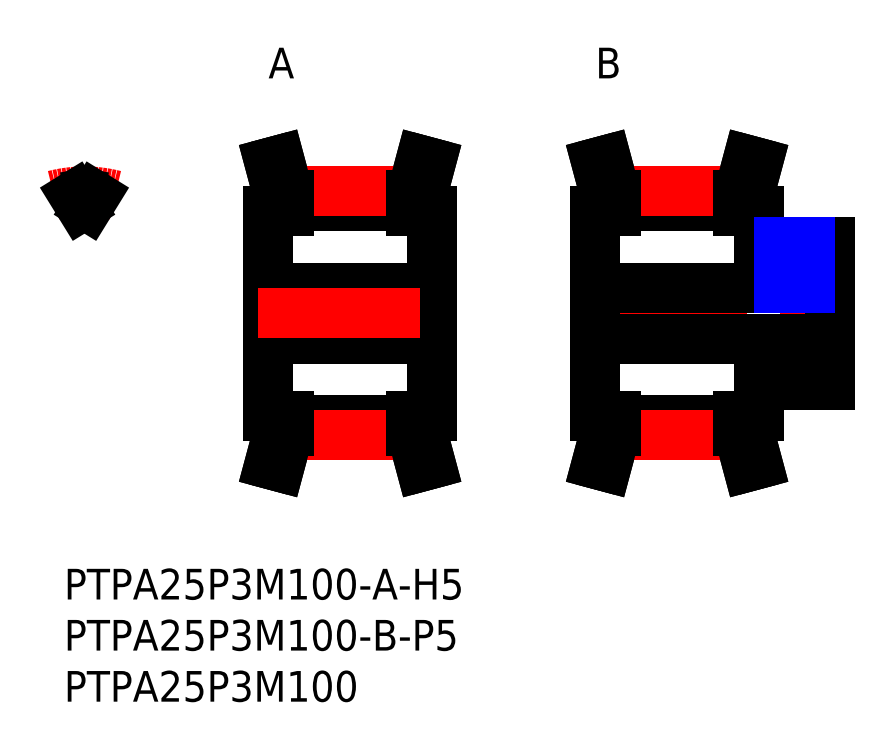
<metadata>
{"format":"dxf","ext":"dxf","renderer":"ezdxf+matplotlib","layout":"modelspace","background":"white","min_lineweight":24,"dpi":150}
</metadata>
<code>
0
SECTION
2
ENTITIES
0
INSERT
8
MSM_CONTINUOUS
2
*U99
10
0
20
0
30
0
0
INSERT
8
MSM_CONTINUOUS
2
*U100
10
0
20
0
30
0
0
INSERT
8
MSM_CONTINUOUS
2
*U101
10
0
20
0
30
0
0
INSERT
8
MSM_CONTINUOUS
2
*U102
10
0
20
0
30
0
0
LINE
8
MSM_CONTINUOUS
10
54
20
13.45
30
0
11
53.08
21
10
31
0
0
LINE
8
MSM_CONTINUOUS
10
66
20
13.45
30
0
11
66.92
21
10
31
0
0
LINE
8
MSM_CONTINUOUS
10
66
20
36.55
30
0
11
66.92
21
40
31
0
0
LINE
8
MSM_CONTINUOUS
10
54
20
36.55
30
0
11
53.08
21
40
31
0
0
LINE
8
MSM_CONTINUOUS
10
68
20
35
30
0
11
68
21
32
31
0
0
LINE
8
MSM_CONTINUOUS
10
68
20
32
30
0
11
75
21
32
31
0
0
LINE
8
MSM_CONTINUOUS
10
54
20
35.46
30
0
11
66
21
35.46
31
0
0
LINE
8
MSM_CONTINUOUS
10
54
20
36.55
30
0
11
66
21
36.55
31
0
0
LINE
8
MSM_CENTER
10
54
20
36.93
30
0
11
66
21
36.93
31
0
0
LINE
8
MSM_CONTINUOUS
10
68
20
18
30
0
11
68
21
15
31
0
0
LINE
8
MSM_CONTINUOUS
10
75
20
18
30
0
11
68
21
18
31
0
0
LINE
8
MSM_CONTINUOUS
10
66
20
14.53
30
0
11
54
21
14.53
31
0
0
LINE
8
MSM_CONTINUOUS
10
66
20
13.44
30
0
11
54
21
13.44
31
0
0
LINE
8
MSM_CENTER
10
51
20
25
30
0
11
76
21
25
31
0
0
LINE
8
MSM_CENTER
10
54
20
13.06
30
0
11
66
21
13.06
31
0
0
LINE
8
MSM_CONTINUOUS
10
52
20
15
30
0
11
52
21
35
31
0
0
LINE
8
MSM_CONTINUOUS
10
75
20
32
30
0
11
75
21
18
31
0
0
LINE
8
MSM_CONTINUOUS
10
54
20
13.45
30
0
11
54
21
15
31
0
0
LINE
8
MSM_CONTINUOUS
10
66
20
13.45
30
0
11
66
21
15
31
0
0
LINE
8
MSM_CONTINUOUS
10
66
20
36.55
30
0
11
66
21
35
31
0
0
LINE
8
MSM_CONTINUOUS
10
54
20
36.55
30
0
11
54
21
35
31
0
0
LINE
8
MSM_CONTINUOUS
10
67
20
36.42
30
0
11
67
21
35
31
0
0
LINE
8
MSM_CONTINUOUS
10
53
20
36.42
30
0
11
53
21
35
31
0
0
LINE
8
MSM_CONTINUOUS
10
67
20
13.58
30
0
11
67
21
15
31
0
0
LINE
8
MSM_CONTINUOUS
10
53
20
13.58
30
0
11
53
21
15
31
0
0
LINE
8
MSM_CENTER
10
71.5
20
32.55
30
0
11
71.5
21
26.76
31
0
0
LINE
8
MSM_CONTINUOUS
10
66
20
35
30
0
11
68
21
35
31
0
0
LINE
8
MSM_CONTINUOUS
10
68
20
15
30
0
11
66
21
15
31
0
0
LINE
8
MSM_CONTINUOUS
10
54
20
15
30
0
11
52
21
15
31
0
0
LINE
8
MSM_CONTINUOUS
10
52
20
35
30
0
11
54
21
35
31
0
0
LINE
8
MSM_CONTINUOUS
10
53
20
13.58
30
0
11
52.11
21
10.26
31
0
0
LINE
8
MSM_CONTINUOUS
10
67
20
13.58
30
0
11
67.89
21
10.26
31
0
0
LINE
8
MSM_CONTINUOUS
10
67
20
36.42
30
0
11
67.89
21
39.74
31
0
0
LINE
8
MSM_CONTINUOUS
10
53
20
36.42
30
0
11
52.11
21
39.74
31
0
0
LINE
8
MSM_CONTINUOUS
10
52
20
22.5
30
0
11
75
21
22.5
31
0
0
LINE
8
MSM_CONTINUOUS
10
52
20
27.5
30
0
11
75
21
27.5
31
0
0
LINE
8
MSM_CONTINUOUS
10
70.27
20
27.5
30
0
11
70.27
21
32
31
0
0
LINE
8
MSM_CONTINUOUS
10
72.73
20
27.5
30
0
11
72.73
21
32
31
0
0
LINE
8
MSM_NARROW
10
70
20
27.5
30
0
11
70
21
32
31
0
0
LINE
8
MSM_NARROW
10
73
20
27.5
30
0
11
73
21
32
31
0
0
LINE
8
MSM_CONTINUOUS
10
53.08
20
40
30
0
11
52.11
21
39.74
31
0
0
LINE
8
MSM_CONTINUOUS
10
66.92
20
40
30
0
11
67.89
21
39.74
31
0
0
LINE
8
MSM_CONTINUOUS
10
66.92
20
10
30
0
11
67.89
21
10.26
31
0
0
LINE
8
MSM_CONTINUOUS
10
53.08
20
10
30
0
11
52.11
21
10.26
31
0
0
INSERT
8
MSM_CONTINUOUS
2
*U103
10
0
20
0
30
0
0
LINE
8
MSM_CONTINUOUS
10
22
20
13.45
30
0
11
21.08
21
10
31
0
0
LINE
8
MSM_CONTINUOUS
10
34
20
13.45
30
0
11
34.92
21
10
31
0
0
LINE
8
MSM_CONTINUOUS
10
34
20
36.55
30
0
11
34.92
21
40
31
0
0
LINE
8
MSM_CONTINUOUS
10
22
20
36.55
30
0
11
21.08
21
40
31
0
0
LINE
8
MSM_CONTINUOUS
10
22
20
35.46
30
0
11
34
21
35.46
31
0
0
LINE
8
MSM_CONTINUOUS
10
22
20
36.55
30
0
11
34
21
36.55
31
0
0
LINE
8
MSM_CENTER
10
22
20
36.94
30
0
11
34
21
36.94
31
0
0
LINE
8
MSM_CONTINUOUS
10
36
20
35
30
0
11
36
21
15
31
0
0
LINE
8
MSM_CONTINUOUS
10
34
20
14.53
30
0
11
22
21
14.53
31
0
0
LINE
8
MSM_CONTINUOUS
10
34
20
13.45
30
0
11
22
21
13.45
31
0
0
LINE
8
MSM_CENTER
10
22
20
13.06
30
0
11
34
21
13.06
31
0
0
LINE
8
MSM_CONTINUOUS
10
20
20
15
30
0
11
20
21
35
31
0
0
LINE
8
MSM_CONTINUOUS
10
22
20
13.45
30
0
11
22
21
15
31
0
0
LINE
8
MSM_CONTINUOUS
10
34
20
13.45
30
0
11
34
21
15
31
0
0
LINE
8
MSM_CONTINUOUS
10
34
20
36.55
30
0
11
34
21
35
31
0
0
LINE
8
MSM_CONTINUOUS
10
22
20
36.55
30
0
11
22
21
35
31
0
0
LINE
8
MSM_CONTINUOUS
10
35
20
36.42
30
0
11
35
21
35
31
0
0
LINE
8
MSM_CONTINUOUS
10
21
20
36.42
30
0
11
21
21
35
31
0
0
LINE
8
MSM_CONTINUOUS
10
35
20
13.58
30
0
11
35
21
15
31
0
0
LINE
8
MSM_CONTINUOUS
10
21
20
13.58
30
0
11
21
21
15
31
0
0
LINE
8
MSM_CONTINUOUS
10
34
20
35
30
0
11
36
21
35
31
0
0
LINE
8
MSM_CONTINUOUS
10
36
20
15
30
0
11
34
21
15
31
0
0
LINE
8
MSM_CONTINUOUS
10
22
20
15
30
0
11
20
21
15
31
0
0
LINE
8
MSM_CONTINUOUS
10
20
20
35
30
0
11
22
21
35
31
0
0
LINE
8
MSM_CONTINUOUS
10
20
20
22.5
30
0
11
36
21
22.5
31
0
0
LINE
8
MSM_CONTINUOUS
10
20
20
27.5
30
0
11
36
21
27.5
31
0
0
LINE
8
MSM_CONTINUOUS
10
21.08
20
40
30
0
11
20.11
21
39.74
31
0
0
LINE
8
MSM_CONTINUOUS
10
34.92
20
40
30
0
11
35.89
21
39.74
31
0
0
LINE
8
MSM_CONTINUOUS
10
34.92
20
10
30
0
11
35.89
21
10.26
31
0
0
LINE
8
MSM_CONTINUOUS
10
21.08
20
10
30
0
11
20.11
21
10.26
31
0
0
LINE
8
MSM_CONTINUOUS
10
35
20
36.42
30
0
11
35.89
21
39.74
31
0
0
LINE
8
MSM_CONTINUOUS
10
35
20
13.58
30
0
11
35.89
21
10.26
31
0
0
LINE
8
MSM_CONTINUOUS
10
21
20
36.42
30
0
11
20.11
21
39.74
31
0
0
LINE
8
MSM_CONTINUOUS
10
21
20
13.58
30
0
11
20.11
21
10.26
31
0
0
LINE
8
MSM_CENTER
10
19
20
25
30
0
11
37
21
25
31
0
0
LINE
8
MSM_CENTER
10
2
20
37.94
30
0
11
2
21
34.47
31
0
0
ARC
8
MSM_CENTER
10
2
20
25
30
0
40
11.94
50
75.44
51
104.6
0
ARC
8
MSM_CONTINUOUS
10
2
20
25
30
0
40
11.55
50
80.03
51
85.04
0
LINE
8
MSM_CONTINUOUS
10
1
20
36.51
30
0
11
1.65
21
35.46
31
0
0
LINE
8
MSM_CONTINUOUS
10
3
20
36.51
30
0
11
2.35
21
35.46
31
0
0
ARC
8
MSM_CONTINUOUS
10
2
20
25
30
0
40
11.55
50
94.96
51
99.97
0
ARC
8
MSM_CONTINUOUS
10
2
20
25
30
0
40
10.46
50
88.08
51
91.92
0
ENDSEC
0
EOF

</code>
